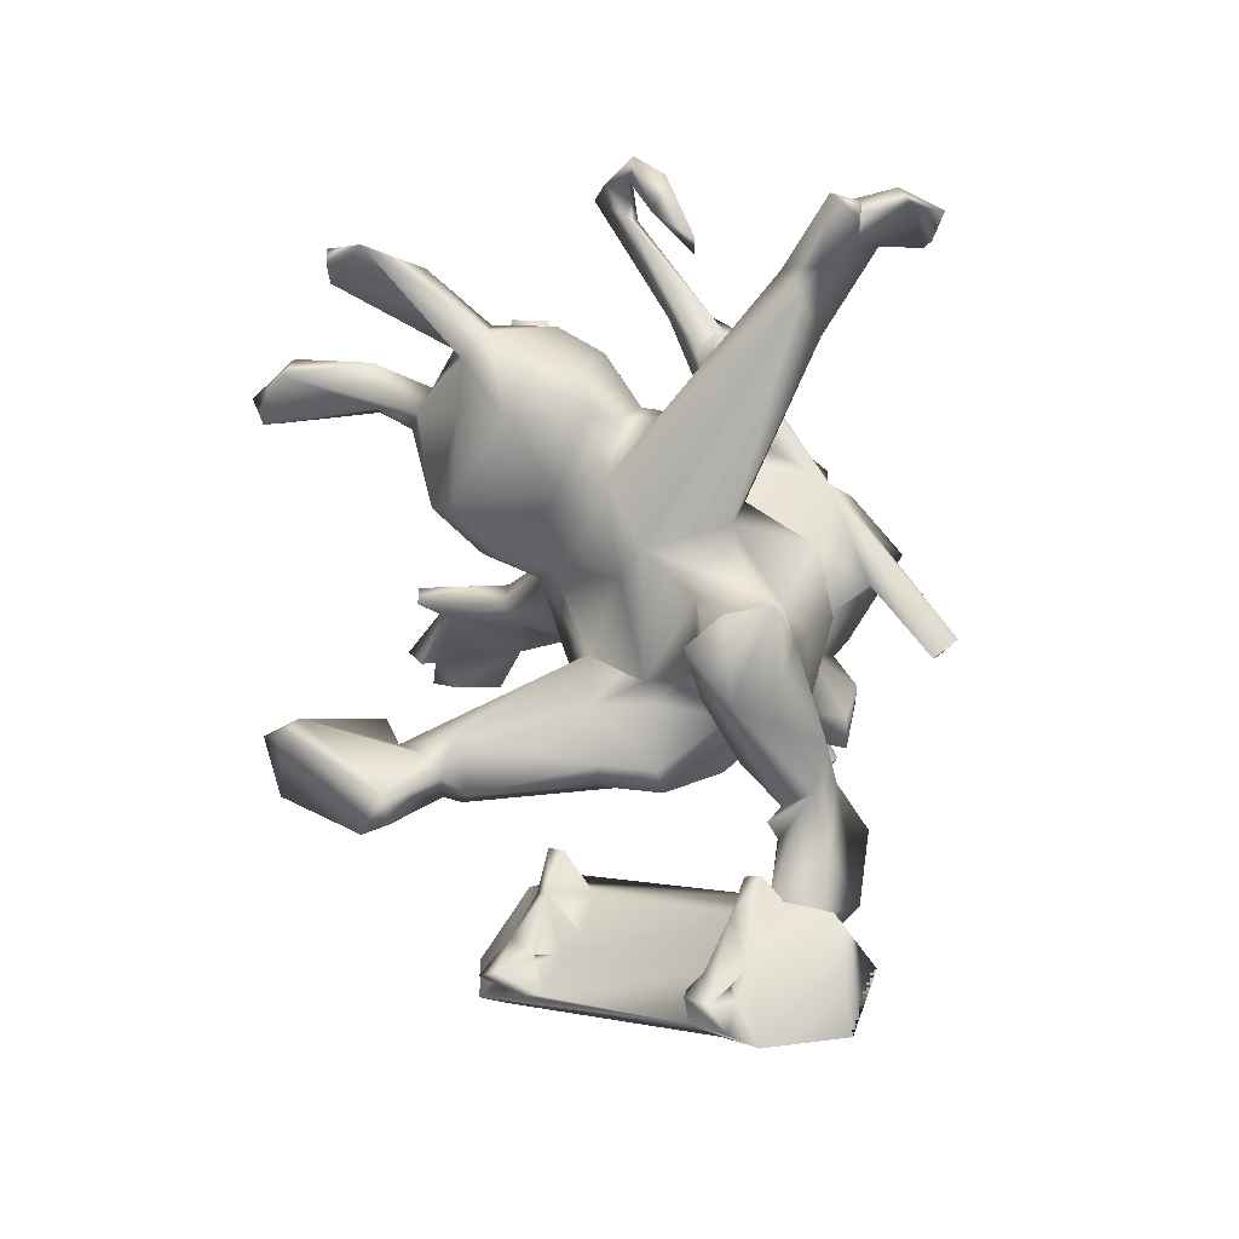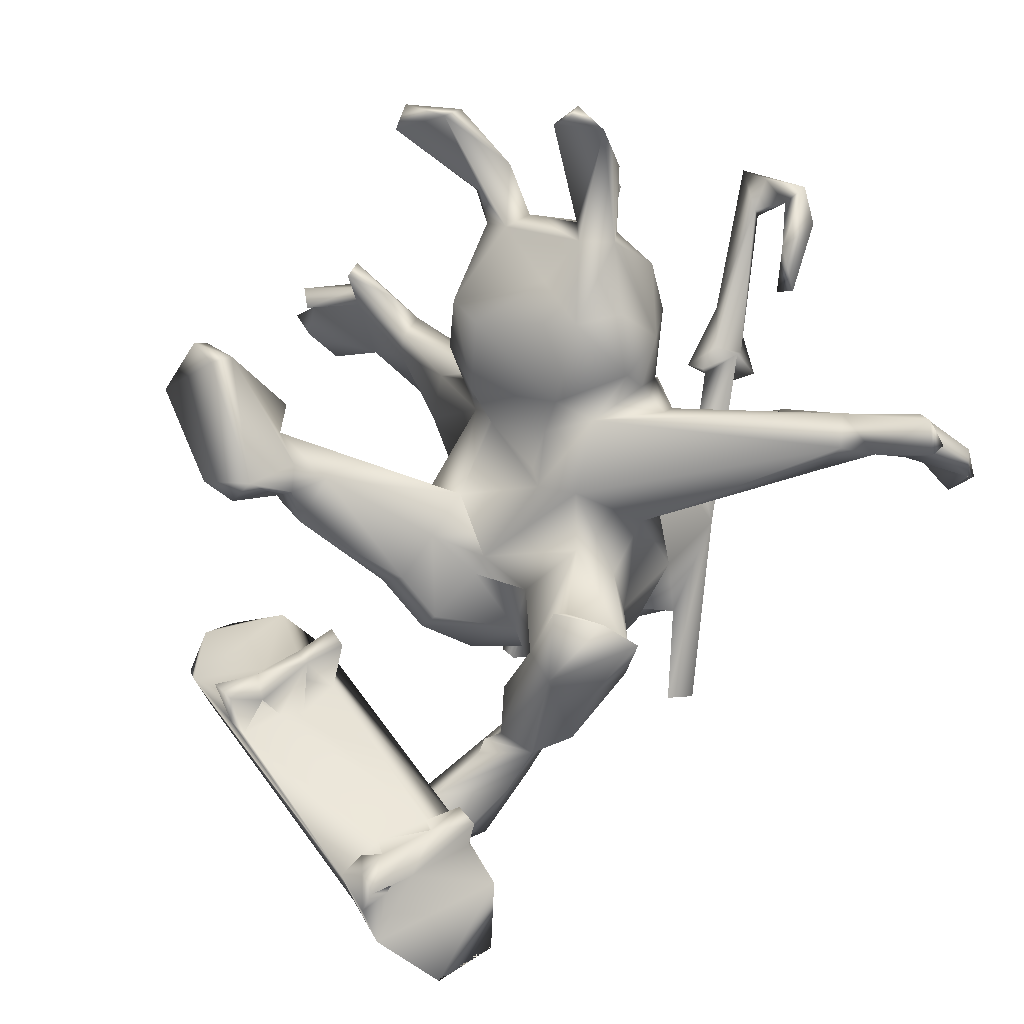
<metadata>
{"format":"obj","ext":"obj","renderer":"f3d","projection":"perspective","resolution":1024,"background":"white","views":[{"elev":-34.8,"azim":37.9,"up":"+Y"},{"elev":61.2,"azim":30.0,"up":"+Z"}]}
</metadata>
<code>
g default
v -0.03669 0.5203 0.3946
v -0.08007 0.6118 0.5417
v -0.09779 0.5619 0.7181
v -0.1694 0.5752 0.7392
v -0.1709 0.535 0.7372
v -0.2072 0.6136 0.5833
v -0.2119 0.5461 0.6803
v -0.3375 0.5766 0.4159
v -0.3723 0.5949 0.3461
v -0.4727 0.5914 0.514
v -0.4889 0.5452 0.5311
v -0.5869 0.5389 0.516
v -0.5848 0.4904 0.4806
v 0.8554 0.5378 0.2179
v 0.7255 0.5544 0.2377
v 0.7688 0.5001 0.2423
v 0.7451 0.6279 0.0847
v 0.7639 0.4994 0.3211
v 0.8108 0.4797 0.2823
v 0.8005 0.4463 0.2815
v 0.7365 0.467 0.1873
v 0.8813 0.4835 0.2018
v 0.8806 0.5592 0.08542
v 0.7848 0.5617 0.01764
v 0.8448 0.499 0.08488
v 0.7063 0.5805 0.05812
v 0.6849 0.4091 0.241
v 0.5705 0.4847 0.2116
v 0.5671 0.4067 0.07253
v 0.6051 0.4128 0.1953
v 0.4317 0.4943 0.1022
v 0.5462 0.4977 0.07998
v 0.2015 0.3779 0.00766
v 0.2576 0.1458 -0.03891
v 0.2424 0.2541 -0.1111
v 0.4629 0.03857 -0.5303
v 0.3634 0.1828 -0.4357
v 0.3859 0.2553 -0.393
v 0.3366 0.338 -0.5672
v 0.2995 0.4344 -0.4361
v 0.3546 0.3392 -0.2613
v 0.2858 0.6617 -0.09625
v 0.2426 0.6407 -0.1327
v 0.2448 0.6794 -0.1457
v 0.2389 0.6777 -0.06075
v 0.1678 0.7795 -0.05332
v 0.1337 0.9383 0.1063
v 0.2446 0.6406 -0.01319
v 0.1267 0.9303 0.1403
v 0.1541 0.6788 -0.134
v 0.1869 0.5788 -0.03872
v 0.188 0.6431 -0.03116
v 0.1642 0.6783 -0.07452
v 0.15 0.7101 0.02013
v 0.1381 0.6036 -0.09477
v 0.05776 1 0.163
v 0.08273 0.2224 0.1539
v 0.2041 0.3813 0.07877
v 0.2069 0.333 0.1339
v 0.1376 0.419 0.1017
v 0.1268 0.4589 0.0416
v 0.1413 0.342 0.1772
v 0.1319 0.4179 0.2766
v 0.1203 0.3079 0.2566
v 0.07445 0.5694 0.145
v 0.01885 0.6099 0.2386
v 0.05879 0.3827 0.3576
v -0.01751 0.6214 0.1074
v -0.05693 0.5715 0.3577
v -0.01498 0.309 0.3571
v -0.1112 0.6319 0.2768
v -0.1085 0.4863 0.3915
v 0.003553 0.1886 0.217
v -0.1284 0.366 0.371
v 0.293 0.4526 -0.265
v 0.2465 0.4413 -0.1732
v 0.2043 0.3805 -0.1323
v 0.2478 0.5131 -0.2145
v 0.1887 0.5915 -0.07617
v 0.1057 0.4365 -0.1322
v 0.1835 0.3332 -0.1341
v 0.3201 0.1885 -0.2587
v 0.1657 0.32 -0.1585
v 0.1429 0.4722 -0.1853
v 0.1442 0.3206 -0.1764
v 0.1058 0.5374 -0.158
v 0.06685 0.5181 -0.2248
v 0.1326 0.9629 0.2213
v 0.06715 0.3901 0.02367
v 0.009252 0.5312 -0.3545
v 0.02337 0.5771 0.04432
v 0.0266 0.5155 -0.1982
v 0.1838 0.9768 0.1932
v 0.02711 0.5399 -0.2434
v 0.007436 0.4179 -0.04988
v -0.4994 -0.5411 -0.1761
v -0.4679 -0.6484 -0.1538
v -0.4321 -0.6783 -0.1
v 0.009127 0.5381 -0.1916
v 0.007729 0.5037 -0.2558
v 0.007566 0.466 -0.201
v -0.02973 0.429 -0.1975
v -0.03196 0.4757 -0.0864
v -0.1134 0.5185 -0.05423
v -0.1505 0.589 0.004114
v -0.08345 0.4592 -0.3757
v -0.371 -0.4149 -0.1759
v 0.2785 0.4215 -0.3742
v 0.2809 0.4743 -0.3692
v 0.03302 0.4152 -0.488
v 0.2049 0.4425 -0.5302
v 0.1084 0.3371 -0.6187
v 0.07246 0.4099 -0.569
v 0.2013 0.925 0.2211
v -0.02849 0.2551 -0.5708
v 0.1642 0.2068 -0.6032
v -0.2067 0.6359 0.1255
v -0.175 0.6894 -0.2535
v -0.1172 0.6401 -0.2157
v -0.1269 0.6573 -0.2902
v -0.1548 0.6449 -0.2222
v -0.2364 0.9463 -0.03798
v -0.2048 0.6212 -0.2069
v -0.2127 0.6749 -0.2514
v -0.2894 0.9559 -0.07154
v -0.1904 0.6574 -0.3237
v -0.26 0.6205 -0.2567
v -0.2916 0.9393 0.02157
v -0.3359 0.9387 -0.01901
v -0.2723 0.5528 0.2966
v -0.142 0.537 0.3777
v 0.2246 0.9766 0.2396
v 0.2628 0.9195 0.1674
v 0.2484 0.8233 0.203
v -0.2451 0.2616 0.2527
v -0.3242 0.5495 0.2462
v -0.297 0.4859 0.3127
v 0.2805 0.9193 0.2013
v -0.3203 0.4935 0.02506
v -0.3315 0.3079 0.2165
v -0.2068 0.1723 0.1213
v -0.3343 0.2879 0.04691
v -0.3794 0.4579 0.1251
v -0.3568 0.5035 0.2633
v -0.5044 0.5883 0.4268
v -0.4082 0.5428 0.3124
v -0.3866 0.5229 0.3448
v 0.2669 0.7823 0.08417
v -0.08712 0.4045 -0.2738
v -0.2309 0.394 -0.1551
v -0.04877 0.3401 -0.2484
v -0.1121 0.3376 -0.2299
v -0.1441 0.6093 -0.2733
v -0.1736 0.5679 -0.2383
v -0.2621 0.4176 -0.07324
v -0.1742 0.603 -0.186
v -0.2255 0.5719 -0.2214
v -0.2018 0.573 -0.2735
v -0.3594 0.4707 -0.3888
v -0.2831 0.3724 -0.1378
v -0.2769 0.3012 -0.07909
v -0.2071 0.191 0.006131
v 0.3114 0.7653 0.1432
v -0.5735 0.5178 -0.3204
v -0.4011 0.3475 -0.2197
v -0.4044 0.3097 -0.3692
v -0.1883 0.6109 -0.3051
v 0.009056 0.001765 -0.7392
v -0.08239 0.2417 -0.456
v -0.01034 -0.02856 -0.6758
v -0.1666 0.2008 -0.2996
v -0.224 0.3569 -0.3442
v -0.3532 0.3448 -0.4119
v -0.2429 0.1242 -0.1563
v -0.7286 0.5191 -0.489
v -0.5812 0.5217 0.4332
v -0.5691 0.4459 -0.303
v -0.5621 0.4146 -0.3383
v -0.6375 0.4977 -0.2427
v -0.7072 0.5168 -0.2774
v -0.7456 0.5177 -0.2016
v -0.7087 0.4536 -0.2778
v -0.7325 0.4992 -0.2792
v -0.7862 0.525 -0.3367
v -0.7453 0.4727 -0.2018
v -0.8618 0.4414 -0.3046
v -0.6732 0.463 -0.4872
v -0.8073 0.4595 -0.5314
v -0.8404 0.4419 -0.3758
v -0.8296 0.4017 -0.3168
v -0.7709 0.4243 -0.5307
v -0.829 0.3986 -0.4371
v -0.8813 0.4211 -0.4166
v 0.3099 -0.02484 -0.1387
v 0.2572 0.01941 -0.08847
v 0.4011 -0.1775 0.002162
v 0.4881 0.02301 -0.5131
v 0.4456 -0.02551 -0.478
v 0.4318 0.00642 -0.5194
v 0.3651 0.1391 -0.3797
v 0.4229 -0.1803 0.06105
v 0.4158 -0.2197 -0.01576
v 0.3763 -0.3053 -0.02097
v 0.35 -0.3344 -0.2128
v 0.2861 -0.3354 0.01945
v 0.2774 -0.324 -0.3503
v 0.3033 -0.03938 -0.233
v 0.2751 -0.1806 -0.2675
v 0.3852 -0.9814 -0.1957
v 0.4446 -0.8608 -0.196
v 0.3836 -0.7419 -0.1561
v 0.246 -1 -0.0981
v 0.1261 0.06907 0.0926
v -0.03196 -0.0751 -0.1241
v 0.1658 0.006476 -0.03899
v 0.004505 -0.05887 -0.1777
v 0.08872 -0.1401 -0.2587
v 0.09517 -0.1016 -0.1228
v 0.02932 0.0685 0.03889
v -0.01223 0.1692 0.09977
v 0.006189 0.08265 0.08296
v -0.1488 0.1651 0.03081
v -0.03757 -0.1054 -0.1653
v -0.07715 -0.2239 -0.2218
v 0.2817 0.08154 -0.3449
v 0.2203 0.06192 -0.4476
v 0.3142 0.04035 -0.3123
v 0.2621 0.1008 -0.3367
v 0.2346 0.003566 -0.3507
v 0.2022 -0.1249 -0.352
v 0.2621 -0.02227 -0.4718
v 0.2543 -0.1124 -0.4364
v 0.2037 -0.1346 -0.5091
v 0.166 0.06136 -0.4842
v 0.2223 -0.0232 -0.5231
v 0.17 -0.09587 -0.5378
v 0.06883 -0.09489 -0.4049
v 0.1274 -0.1087 -0.3714
v 0.08824 0.04274 -0.4679
v 0.002732 -0.1942 -0.3503
v -0.03032 0.04096 -0.4808
v 0.004864 0.201 -0.5753
v 0.02499 -0.03577 -0.6768
v 0.05027 0.001648 -0.7115
v 0.02839 0.0711 -0.4891
v -0.1079 -0.1523 -0.3933
v -0.01159 0.1445 -0.5312
v -0.07149 0.2008 -0.4327
v 0.3447 -0.2012 0.1208
v 0.2336 -0.2212 0.09912
v 0.2811 -0.3961 -0.2575
v 0.2481 -0.1877 0.05429
v 0.1904 -0.3799 -0.2792
v 0.2151 -0.2929 0.01661
v 0.23 -0.2706 -0.3065
v 0.1768 -0.2143 -0.2695
v 0.2458 -0.2229 -0.2858
v -0.5893 -0.1212 -0.01044
v -0.8103 -0.1775 0.1238
v -0.6106 -0.1012 -0.0216
v 0.1931 -0.3039 -0.2942
v 0.1693 -0.4196 -0.259
v 0.1666 -0.4405 -0.3012
v 0.1621 -0.3168 -0.1784
v -0.111 -0.2308 -0.2919
v 0.2443 -0.6664 -0.1341
v -0.2323 -0.4432 -0.1556
v -0.1585 -0.5289 -0.126
v 0.2603 -0.4757 -0.3396
v 0.2419 -0.541 -0.4676
v 0.2417 -0.3428 -0.517
v 0.1315 -0.5773 -0.3054
v 0.2259 -0.6131 -0.3426
v 0.1693 -0.2924 -0.4888
v 0.1249 -0.3243 -0.4705
v 0.08297 -0.5578 -0.3738
v 0.2381 -0.8402 -0.07964
v 0.2992 -0.7077 -0.1202
v 0.301 -0.6842 -0.04266
v 0.2488 -0.6596 -0.06164
v 0.2284 -0.7418 -0.04338
v 0.2045 -0.942 0.00107
v 0.2159 -0.8807 -0.05585
v 0.1867 -0.8788 -0.07661
v 0.2118 -0.9011 -0.07697
v 0.1885 -0.7031 -0.1204
v 0.2305 -0.7417 -0.09881
v 0.1283 -0.8027 -0.09741
v 0.1873 -0.9625 -0.07902
v -0.5055 -0.2091 -0.05057
v -0.6254 -0.3111 0.06542
v 0.1661 -0.8436 -0.03998
v 0.1864 -0.8813 -0.07453
v 0.1514 -0.9426 -0.1107
v 0.1673 -0.9206 0.02458
v 0.1673 -0.8614 -0.06871
v 0.1752 -0.8408 -0.07698
v 0.1667 -0.8693 -0.07673
v -0.3698 -0.707 -0.1129
v 0.1086 -0.9196 -0.07057
v 0.1295 -0.867 -0.03703
v 0.1101 -0.6124 -0.3379
v -0.2122 -0.6607 -0.0868
v -0.5344 -0.3291 0.08335
v -0.5045 -0.2947 0.1364
v -0.2546 -0.742 -0.07871
v 0.2053 -0.6407 -0.392
v -0.09149 -0.01759 -0.136
v -0.1563 -0.09771 -0.09939
v -0.1765 -0.1994 -0.1641
v -0.1513 0.0221 -0.08558
v -0.1687 0.2032 -0.0006854
v -0.3955 -0.1587 0.04749
v -0.1803 0.01603 -0.3069
v -0.2427 0.03351 -0.1562
v -0.5537 -0.1062 0.04209
v -0.5041 -0.1946 -0.1083
v -0.3046 -0.006331 -0.2474
v -0.3817 -0.04039 -0.1324
v -0.23 -0.2067 -0.2127
v -0.2114 -0.4409 -0.04115
v -0.1691 -0.4642 -0.04015
v -0.2141 -0.5398 -0.04016
v -0.1768 -0.6223 -0.1101
v -0.2337 -0.5605 -0.1001
v -0.4116 -0.2539 -0.02059
v -0.268 -0.5032 -0.1134
v -0.2553 -0.5232 -0.06013
v -0.2371 -0.5205 -0.09758
v -0.3078 -0.5766 -0.1018
v -0.4552 -0.2146 0.01767
v -0.4772 -0.1652 0.05082
v -0.2899 -0.7373 -0.05817
v -0.256 -0.6603 -0.05684
v -0.2911 -0.6406 -0.07644
v -0.2721 -0.6609 -0.08065
v -0.29 -0.6248 -0.02597
v -0.2918 -0.6435 -0.07649
v -0.3111 -0.6412 -0.05879
v -0.2917 -0.6406 -0.07692
v -0.2938 -0.718 0.0162
v -0.3597 -0.681 -0.07719
v -0.3492 -0.6998 -3.075e-05
v -0.4693 -0.4821 -0.202
v -0.695 -0.06518 0.2003
v -0.7829 -0.08293 0.214
v -0.7109 -0.1191 0.2376
v -0.7683 -0.0541 0.1832
v -0.8012 -0.08643 0.1257
v -0.573 -0.04547 0.06309
g pMesh1
f 1 2 3
f 3 2 4
f 3 4 5
f 2 6 4
f 5 7 3
f 6 7 4
f 5 4 7
f 8 9 10
f 11 8 10
f 12 11 10
f 13 11 12
f 14 15 16
f 17 15 14
f 18 19 15
f 20 19 18
f 15 19 16
f 21 16 19
f 22 16 21
f 17 23 24
f 25 24 23
f 22 24 25
f 24 22 26
f 19 20 21
f 27 21 20
f 27 20 18
f 14 23 17
f 27 18 28
f 26 21 27
f 22 25 23
f 22 23 14
f 15 28 18
f 27 29 26
f 27 30 29
f 22 14 16
f 28 15 17
f 27 28 30
f 28 17 31
f 24 26 17
f 17 26 32
f 26 22 21
f 29 32 26
f 17 32 31
f 33 31 32
f 34 29 30
f 29 35 32
f 36 37 38
f 38 39 40
f 40 41 38
f 42 43 44
f 45 46 47
f 45 42 46
f 45 48 42
f 47 49 45
f 42 44 46
f 43 50 44
f 51 48 52
f 45 52 48
f 53 46 44
f 49 52 45
f 50 53 44
f 54 52 49
f 55 54 53
f 55 52 54
f 50 55 53
f 47 46 56
f 54 56 46
f 54 46 53
f 33 28 31
f 57 30 28
f 58 59 28
f 59 57 28
f 60 58 61
f 60 59 58
f 62 59 60
f 60 63 62
f 64 62 63
f 62 57 59
f 65 63 60
f 57 62 64
f 66 63 65
f 63 67 64
f 1 63 66
f 66 65 68
f 69 1 66
f 1 67 63
f 67 1 70
f 66 71 69
f 68 71 66
f 70 64 67
f 1 72 70
f 73 64 70
f 74 70 72
f 41 75 43
f 32 35 33
f 35 29 34
f 58 28 33
f 41 76 77
f 48 43 42
f 78 43 75
f 41 43 48
f 78 50 43
f 48 76 41
f 79 76 48
f 78 77 76
f 77 78 80
f 35 81 33
f 35 82 83
f 82 41 83
f 51 79 48
f 79 50 78
f 78 76 79
f 84 80 78
f 33 61 58
f 33 80 61
f 77 80 33
f 81 77 33
f 83 41 77
f 35 83 81
f 51 52 55
f 56 54 49
f 51 55 79
f 50 79 55
f 85 77 81
f 81 83 85
f 84 86 80
f 78 87 84
f 49 88 56
f 89 60 61
f 83 77 85
f 84 87 86
f 87 78 90
f 65 60 91
f 86 92 80
f 89 91 60
f 47 56 93
f 80 92 87
f 92 94 87
f 89 61 95
f 96 97 98
f 94 86 87
f 99 92 86
f 92 100 94
f 90 100 87
f 101 80 87
f 102 80 101
f 100 101 87
f 103 61 80
f 101 100 92
f 103 95 61
f 89 104 91
f 65 91 68
f 91 105 68
f 104 105 91
f 99 86 94
f 94 100 99
f 106 100 90
f 101 92 99
f 107 96 98
f 102 103 80
f 95 104 89
f 99 100 106
f 101 99 102
f 37 39 38
f 41 40 108
f 41 108 75
f 108 109 75
f 75 109 78
f 109 108 110
f 39 111 40
f 109 90 78
f 109 110 90
f 110 40 111
f 40 110 108
f 111 39 112
f 111 112 113
f 110 111 113
f 90 110 106
f 47 114 49
f 114 88 49
f 115 110 113
f 115 113 112
f 112 116 115
f 110 115 106
f 47 93 114
f 117 71 68
f 118 119 120
f 121 119 118
f 121 122 123
f 118 122 121
f 124 125 118
f 124 118 126
f 125 122 118
f 124 126 127
f 122 128 123
f 129 123 128
f 123 129 124
f 122 129 128
f 125 129 122
f 124 129 125
f 120 126 118
f 69 2 1
f 1 3 72
f 130 69 71
f 130 131 69
f 3 131 72
f 131 6 69
f 131 3 7
f 72 131 130
f 93 56 132
f 69 6 2
f 132 88 114
f 132 56 88
f 131 7 6
f 133 134 114
f 133 114 93
f 135 70 74
f 130 71 117
f 134 132 114
f 117 136 130
f 137 74 72
f 132 134 138
f 139 136 117
f 130 9 8
f 93 132 133
f 137 72 130
f 140 74 137
f 135 74 140
f 130 136 9
f 130 8 137
f 135 140 141
f 141 140 142
f 143 136 139
f 8 11 137
f 144 140 137
f 140 144 143
f 142 140 143
f 9 136 145
f 136 144 146
f 136 143 144
f 147 144 137
f 134 133 148
f 146 145 136
f 147 137 11
f 147 146 144
f 102 99 149
f 149 99 106
f 102 149 150
f 151 152 149
f 119 153 120
f 105 117 68
f 153 119 154
f 106 153 154
f 103 155 95
f 103 102 150
f 156 119 121
f 155 105 104
f 154 119 156
f 149 152 150
f 121 123 156
f 157 154 156
f 95 155 104
f 150 155 103
f 105 139 117
f 157 156 123
f 158 127 126
f 158 157 127
f 157 158 154
f 157 123 124
f 157 124 127
f 139 105 155
f 159 150 152
f 160 155 150
f 160 161 155
f 161 162 142
f 139 155 161
f 138 133 132
f 134 148 163
f 159 164 150
f 163 148 138
f 139 161 143
f 150 164 160
f 161 160 165
f 142 143 161
f 165 162 161
f 166 162 165
f 148 133 138
f 106 115 167
f 151 149 106
f 167 115 168
f 169 151 106
f 106 154 169
f 169 154 170
f 153 167 120
f 106 167 153
f 167 168 158
f 170 158 168
f 126 120 167
f 170 154 158
f 171 172 152
f 158 126 167
f 172 159 152
f 159 172 173
f 171 173 172
f 171 174 166
f 173 171 166
f 173 175 159
f 145 10 9
f 176 145 146
f 146 147 13
f 11 13 147
f 13 176 146
f 145 12 10
f 145 176 12
f 176 13 12
f 164 177 160
f 165 160 177
f 177 178 165
f 179 177 164
f 180 181 164
f 181 179 164
f 178 177 182
f 180 183 181
f 183 180 184
f 179 181 185
f 177 179 185
f 185 182 177
f 181 183 185
f 182 185 183
f 183 184 186
f 164 159 175
f 166 178 173
f 175 173 187
f 178 187 173
f 165 178 166
f 175 180 164
f 134 163 138
f 178 182 187
f 188 184 180
f 182 189 187
f 180 175 188
f 175 187 188
f 183 190 182
f 191 188 187
f 189 182 190
f 192 187 189
f 190 183 186
f 191 187 192
f 184 188 189
f 186 184 189
f 188 193 189
f 189 193 192
f 190 186 189
f 193 188 191
f 191 192 193
f 194 195 196
f 197 36 38
f 41 198 197
f 199 197 198
f 199 36 197
f 197 38 41
f 37 36 199
f 200 198 41
f 199 198 200
f 196 201 202
f 203 202 201
f 204 202 203
f 205 204 203
f 204 206 202
f 201 205 203
f 207 202 208
f 209 210 211
f 207 194 202
f 196 202 194
f 212 209 211
f 213 214 215
f 216 217 218
f 219 214 213
f 219 213 57
f 215 214 218
f 219 57 220
f 221 219 220
f 222 219 221
f 216 218 223
f 223 217 216
f 217 223 224
f 222 221 220
f 223 218 214
f 200 37 199
f 200 82 225
f 200 225 37
f 112 39 116
f 39 37 116
f 37 226 116
f 227 228 82
f 227 225 228
f 82 228 225
f 225 227 229
f 225 229 37
f 37 229 226
f 230 229 227
f 231 226 229
f 229 232 231
f 227 208 230
f 233 231 232
f 230 233 232
f 116 226 234
f 235 226 231
f 235 231 233
f 232 229 230
f 234 226 235
f 233 236 235
f 236 234 235
f 236 233 237
f 238 233 230
f 34 30 213
f 239 234 236
f 238 240 237
f 233 238 237
f 236 237 239
f 239 237 241
f 242 243 244
f 234 245 116
f 245 239 241
f 245 234 239
f 237 246 241
f 240 246 237
f 116 242 115
f 245 247 242
f 116 245 242
f 248 247 245
f 242 168 115
f 242 244 168
f 248 245 241
f 247 243 242
f 243 247 170
f 243 168 244
f 168 243 170
f 205 249 250
f 201 196 249
f 201 249 205
f 206 204 251
f 205 251 204
f 252 249 196
f 206 208 202
f 252 250 249
f 253 205 254
f 252 254 250
f 255 256 257
f 258 259 260
f 205 250 254
f 253 251 205
f 254 252 215
f 261 256 255
f 262 251 253
f 263 251 262
f 254 215 218
f 253 264 261
f 253 254 264
f 253 261 263
f 253 263 262
f 218 256 254
f 264 254 256
f 264 256 261
f 217 238 256
f 256 218 217
f 217 224 265
f 266 267 268
f 269 206 251
f 206 269 270
f 257 208 206
f 255 257 206
f 271 255 206
f 270 271 206
f 269 251 272
f 273 269 272
f 269 273 270
f 255 271 274
f 238 230 208
f 256 238 257
f 238 208 257
f 271 270 275
f 274 261 255
f 272 251 263
f 271 275 274
f 215 195 213
f 274 275 261
f 196 215 252
f 276 263 261
f 261 275 276
f 270 276 275
f 238 217 240
f 240 217 265
f 212 211 277
f 34 213 195
f 278 266 279
f 277 211 278
f 82 35 34
f 211 266 278
f 278 279 277
f 280 281 279
f 266 280 279
f 277 279 281
f 277 281 282
f 283 277 282
f 284 277 283
f 284 285 277
f 212 277 285
f 280 266 286
f 286 287 281
f 286 281 280
f 286 288 287
f 281 287 288
f 285 283 282
f 289 285 282
f 289 212 285
f 290 291 259
f 282 281 292
f 283 293 284
f 293 283 285
f 210 209 294
f 289 282 295
f 296 297 284
f 297 298 284
f 284 293 296
f 298 296 293
f 293 285 298
f 284 298 285
f 288 292 281
f 210 294 299
f 288 297 292
f 288 300 297
f 301 297 296
f 301 292 297
f 297 300 298
f 301 296 298
f 282 292 295
f 298 300 301
f 292 301 295
f 295 301 300
f 302 272 276
f 288 286 303
f 295 300 289
f 211 210 266
f 300 299 294
f 300 294 212
f 212 289 300
f 195 215 196
f 210 267 266
f 286 266 268
f 299 267 210
f 208 227 207
f 291 304 305
f 227 194 207
f 288 303 306
f 288 306 300
f 273 307 270
f 272 302 273
f 302 307 273
f 227 82 194
f 34 195 194
f 272 263 276
f 302 270 307
f 302 276 270
f 304 291 290
f 212 294 209
f 135 73 70
f 73 135 141
f 308 309 214
f 223 214 309
f 223 309 224
f 224 309 310
f 222 220 73
f 222 73 141
f 290 259 258
f 219 222 311
f 214 219 311
f 308 214 311
f 222 141 312
f 312 311 222
f 309 308 311
f 313 310 309
f 162 311 312
f 162 312 141
f 174 171 314
f 309 311 313
f 314 315 174
f 313 311 316
f 311 162 315
f 315 162 174
f 311 315 316
f 314 317 318
f 141 142 162
f 174 162 166
f 318 315 314
f 315 318 319
f 315 319 316
f 318 317 319
f 169 247 248
f 151 171 152
f 248 171 151
f 248 151 169
f 170 247 169
f 314 248 241
f 171 248 314
f 314 241 317
f 241 246 317
f 265 224 320
f 224 310 320
f 268 321 322
f 267 321 268
f 268 322 323
f 324 268 325
f 326 320 310
f 268 323 325
f 246 265 320
f 322 321 323
f 267 327 321
f 321 328 323
f 329 328 327
f 328 321 327
f 327 267 107
f 320 326 317
f 327 107 330
f 329 327 330
f 313 326 310
f 330 107 98
f 331 326 313
f 320 317 246
f 194 82 34
f 313 332 331
f 200 41 82
f 246 240 265
f 268 324 286
f 57 73 220
f 303 286 324
f 333 300 306
f 73 57 64
f 324 323 303
f 290 258 317
f 325 323 324
f 334 303 323
f 334 335 303
f 335 336 303
f 336 306 303
f 300 333 98
f 299 300 98
f 323 328 337
f 335 334 338
f 336 334 306
f 336 338 334
f 334 323 337
f 335 339 340
f 341 334 337
f 338 336 340
f 335 340 336
f 306 334 341
f 306 341 333
f 330 328 329
f 337 328 330
f 339 337 330
f 340 339 330
f 330 342 340
f 342 338 340
f 339 335 338
f 330 98 342
f 339 342 337
f 338 342 339
f 343 341 337
f 341 343 333
f 342 343 337
f 333 343 342
f 98 333 342
f 344 96 107
f 97 299 98
f 97 267 299
f 345 346 347
f 346 345 348
f 348 349 346
f 346 259 347
f 349 259 346
f 313 316 332
f 258 319 317
f 332 316 345
f 345 316 350
f 350 260 345
f 260 350 316
f 316 258 260
f 319 258 316
f 345 260 349
f 260 259 349
f 348 345 349
f 305 345 347
f 291 305 347
f 291 347 259
f 97 344 267
f 213 30 57
f 331 332 305
f 267 344 107
f 97 96 344
f 332 345 305
f 331 305 290
f 326 331 290
f 326 290 317
f 290 305 304

</code>
